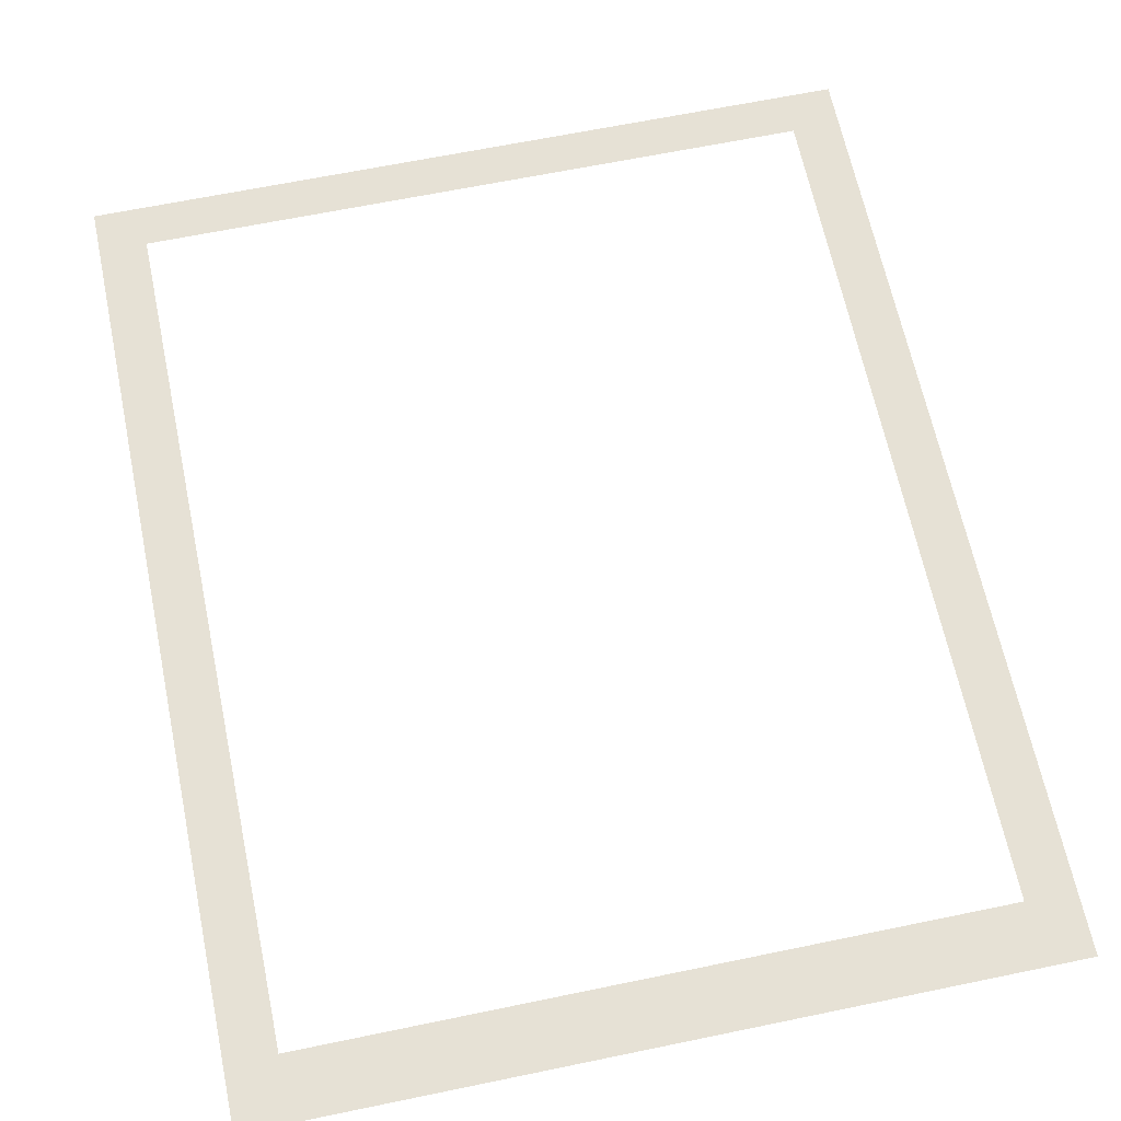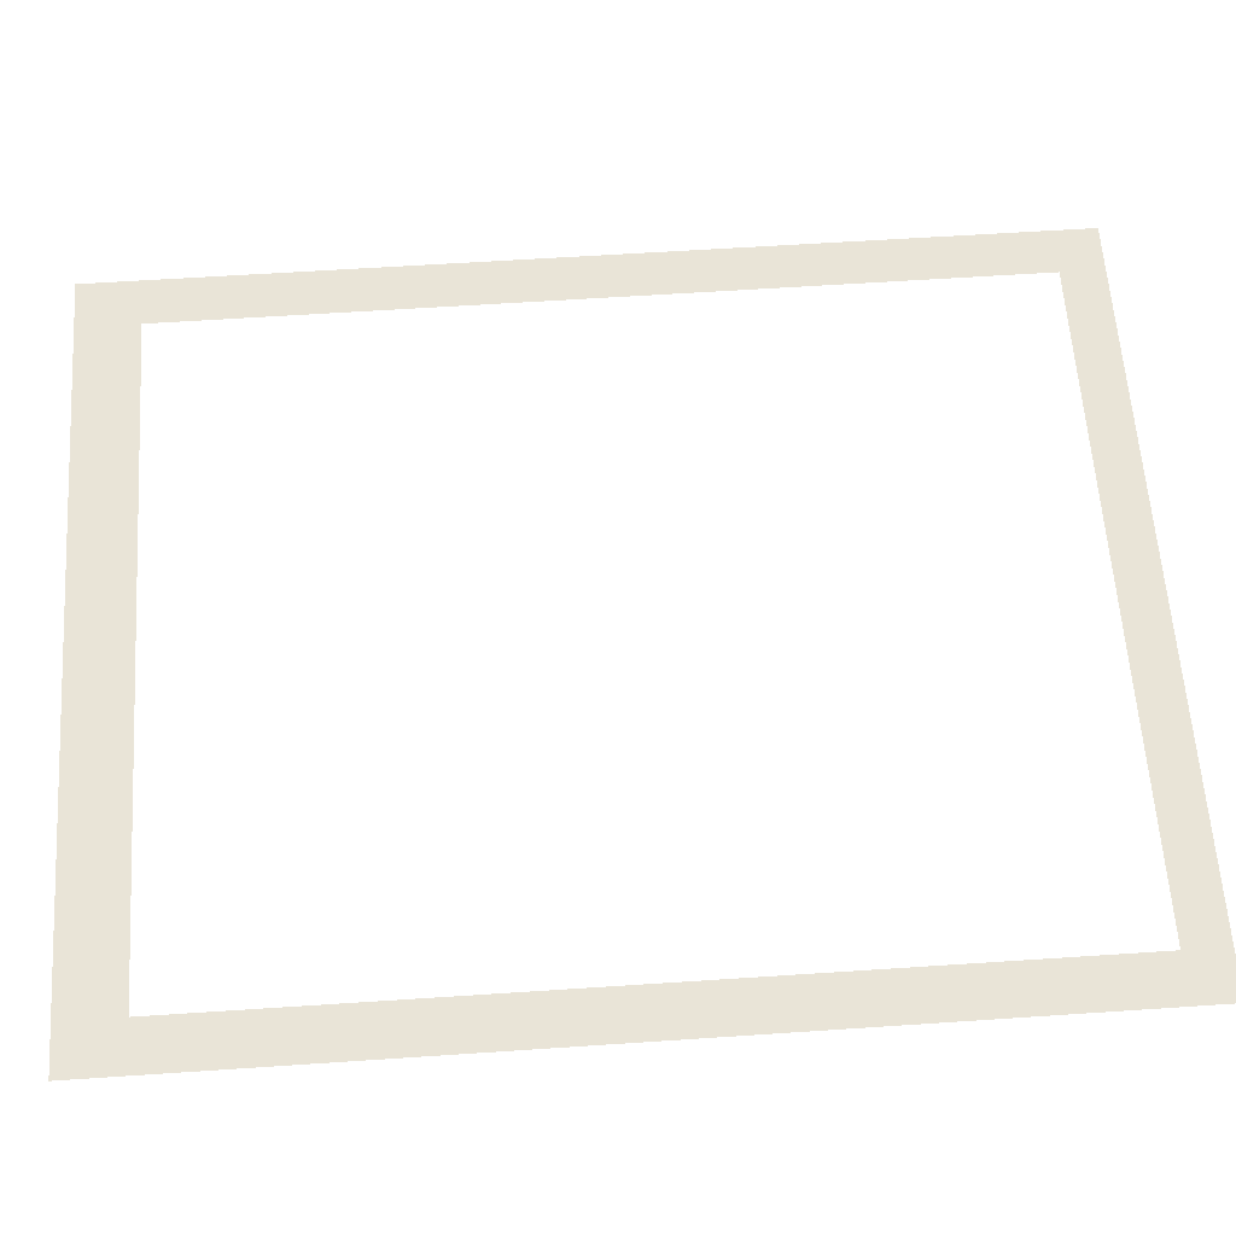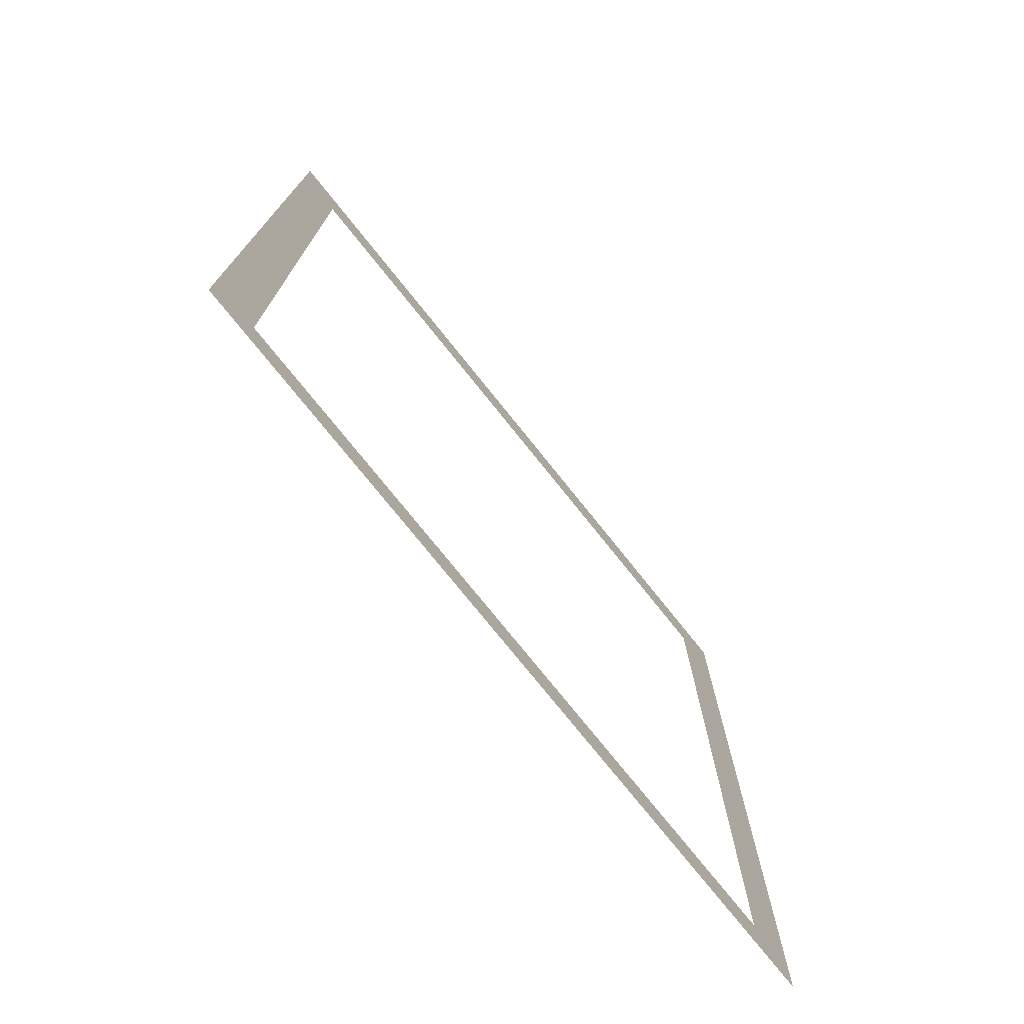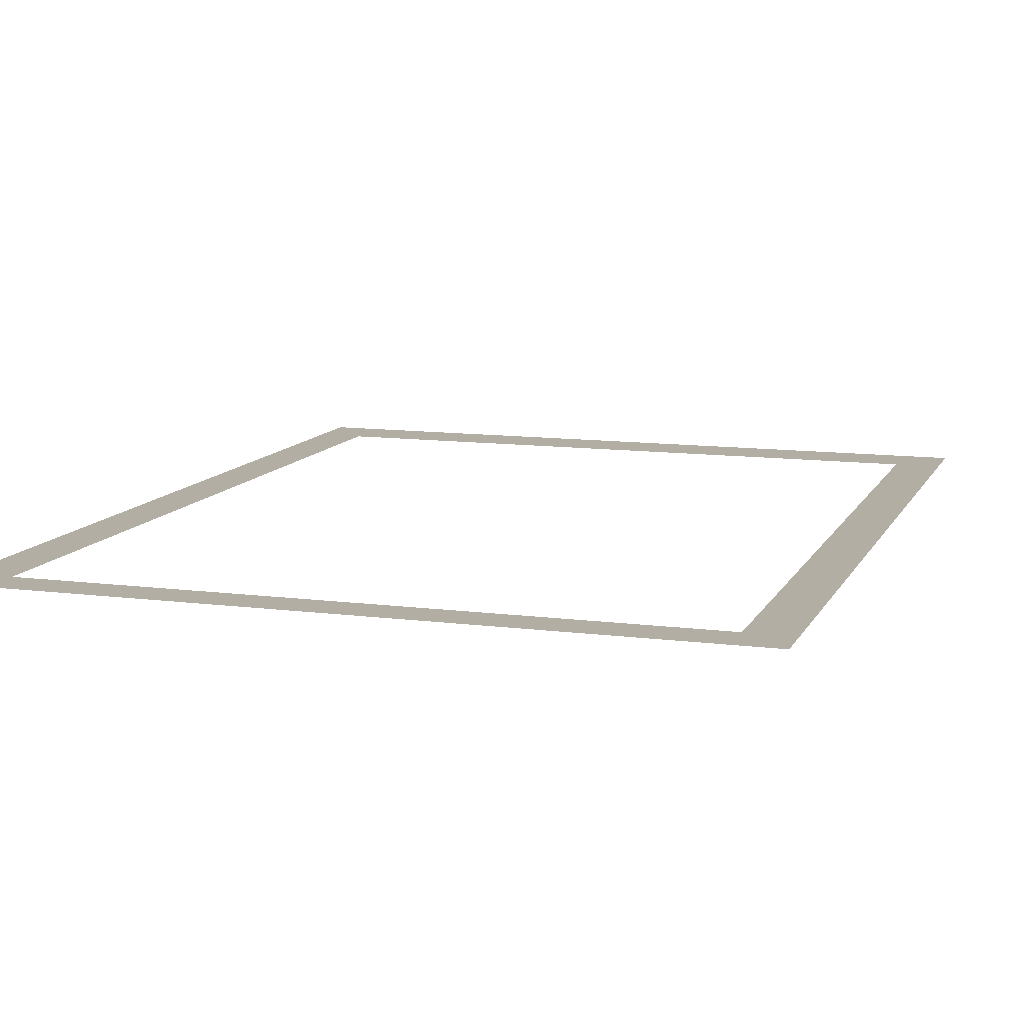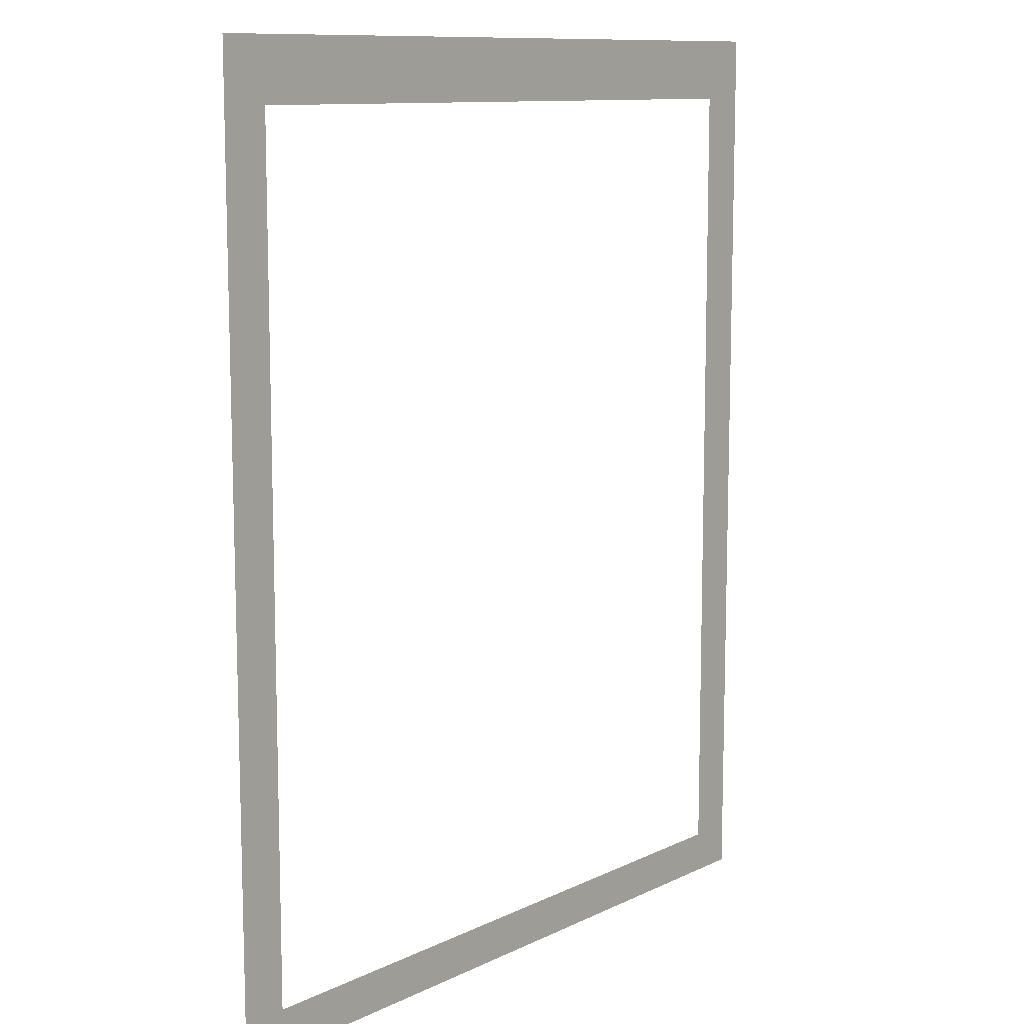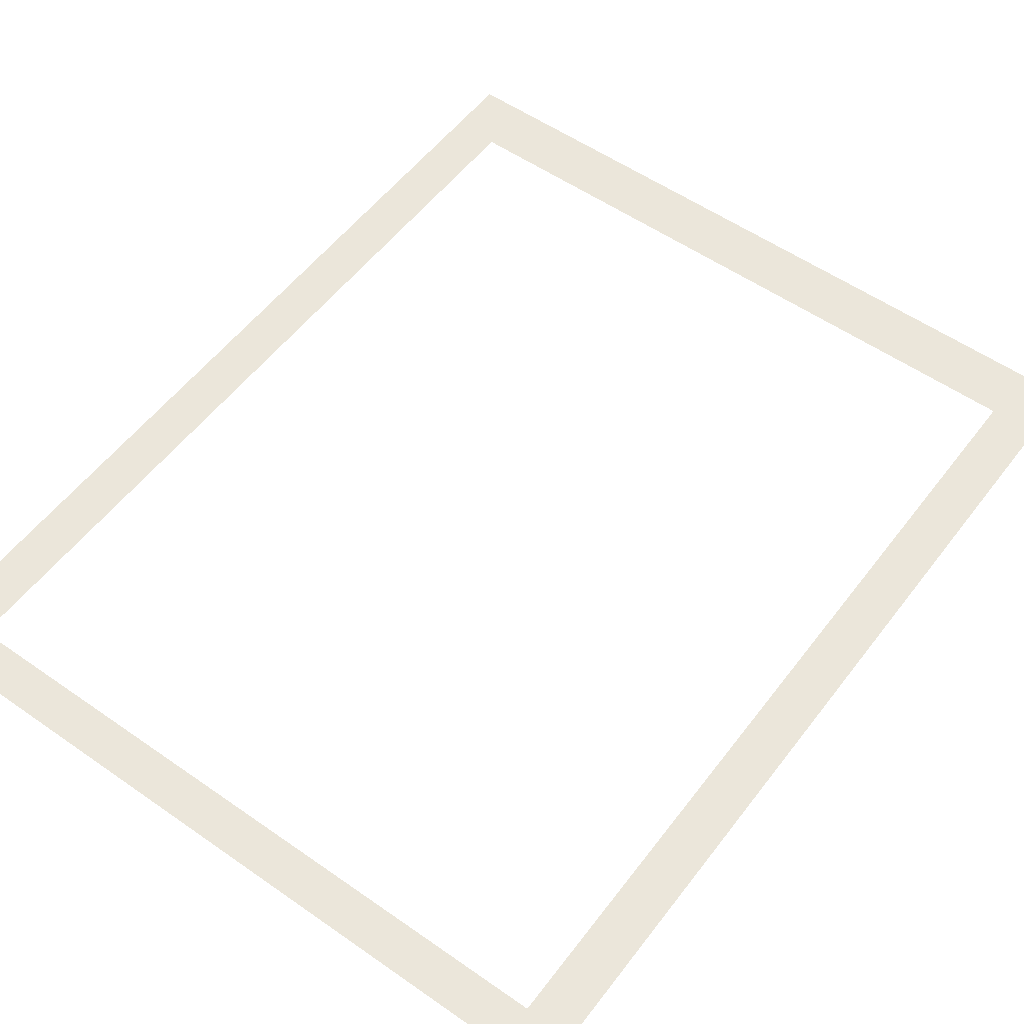
<metadata>
{"format":"obj","ext":"obj","renderer":"f3d","projection":"perspective","resolution":1024,"background":"white","views":[{"elev":64.6,"azim":168.2,"up":"+Z"},{"elev":61.1,"azim":-93.9,"up":"+Z"},{"elev":-76.0,"azim":-51.3,"up":"+Y"},{"elev":11.0,"azim":17.9,"up":"+Z"},{"elev":10.8,"azim":130.3,"up":"+Y"},{"elev":54.7,"azim":36.5,"up":"+Z"}]}
</metadata>
<code>
g default
v -1.677 2.064 0
v -1.923 2.372 0
v -1.68 -2.155 0
v -1.92 -2.372 -0
v 1.675 2.064 -0
v 1.919 2.372 -0
v 1.678 -2.155 0
v 1.916 -2.372 -0
g frame_C
f 2 1 3 4
f 8 4 3 7
f 2 6 5 1
f 6 8 7 5

</code>
